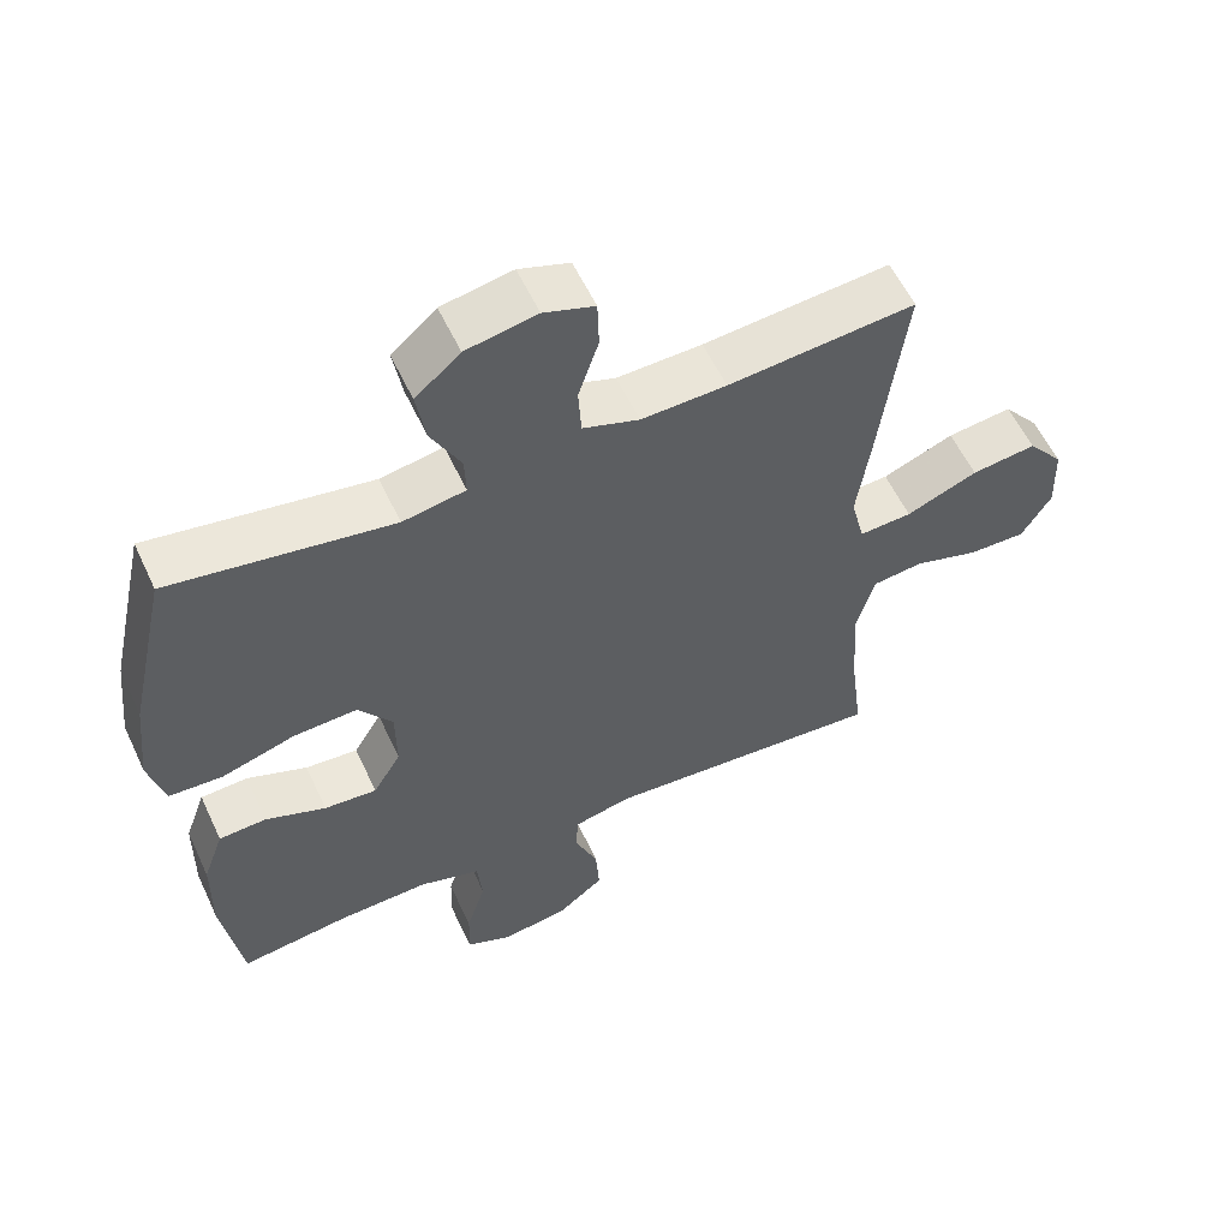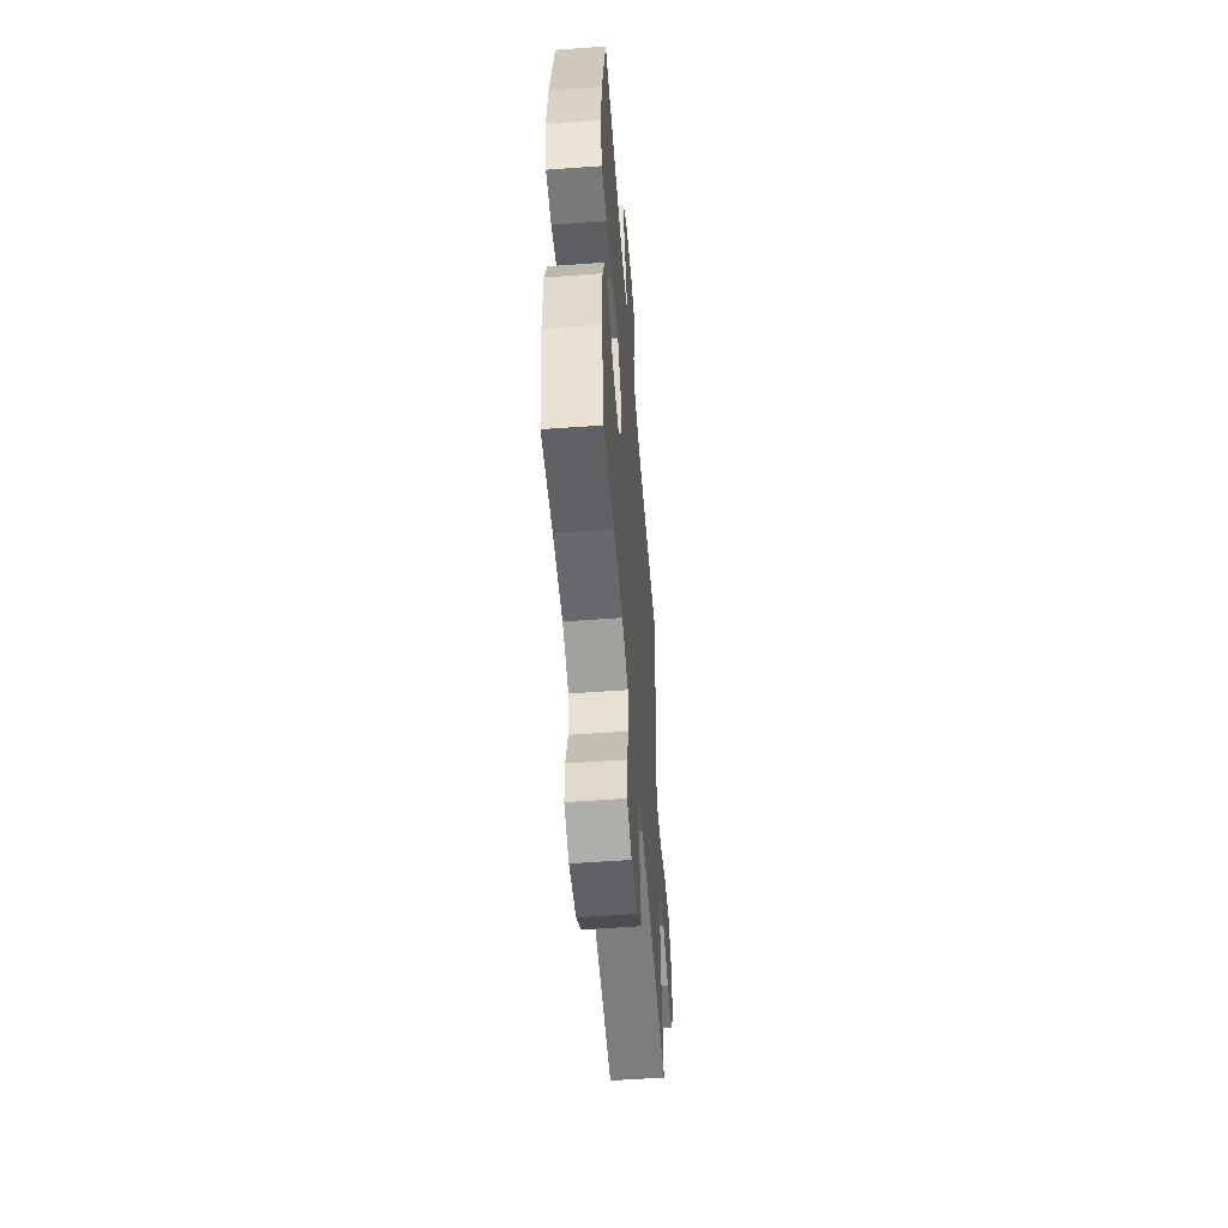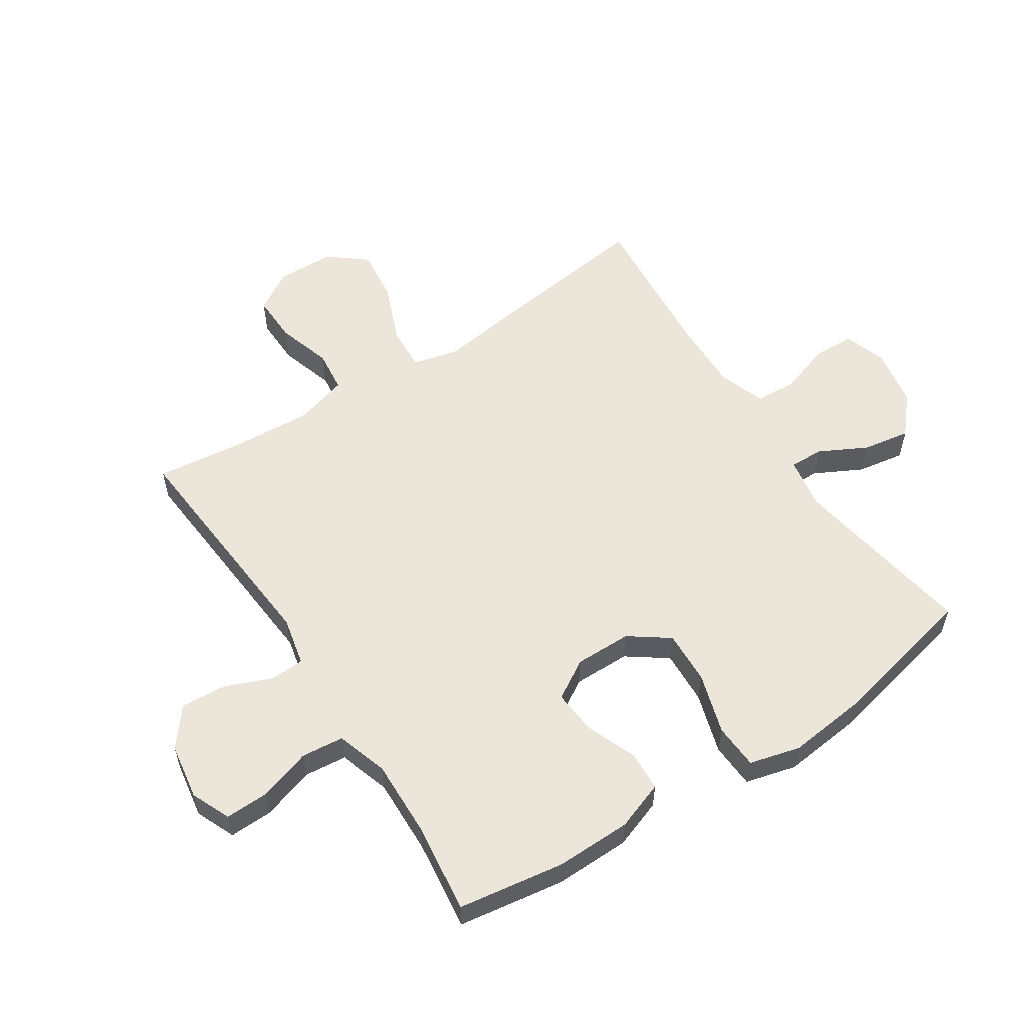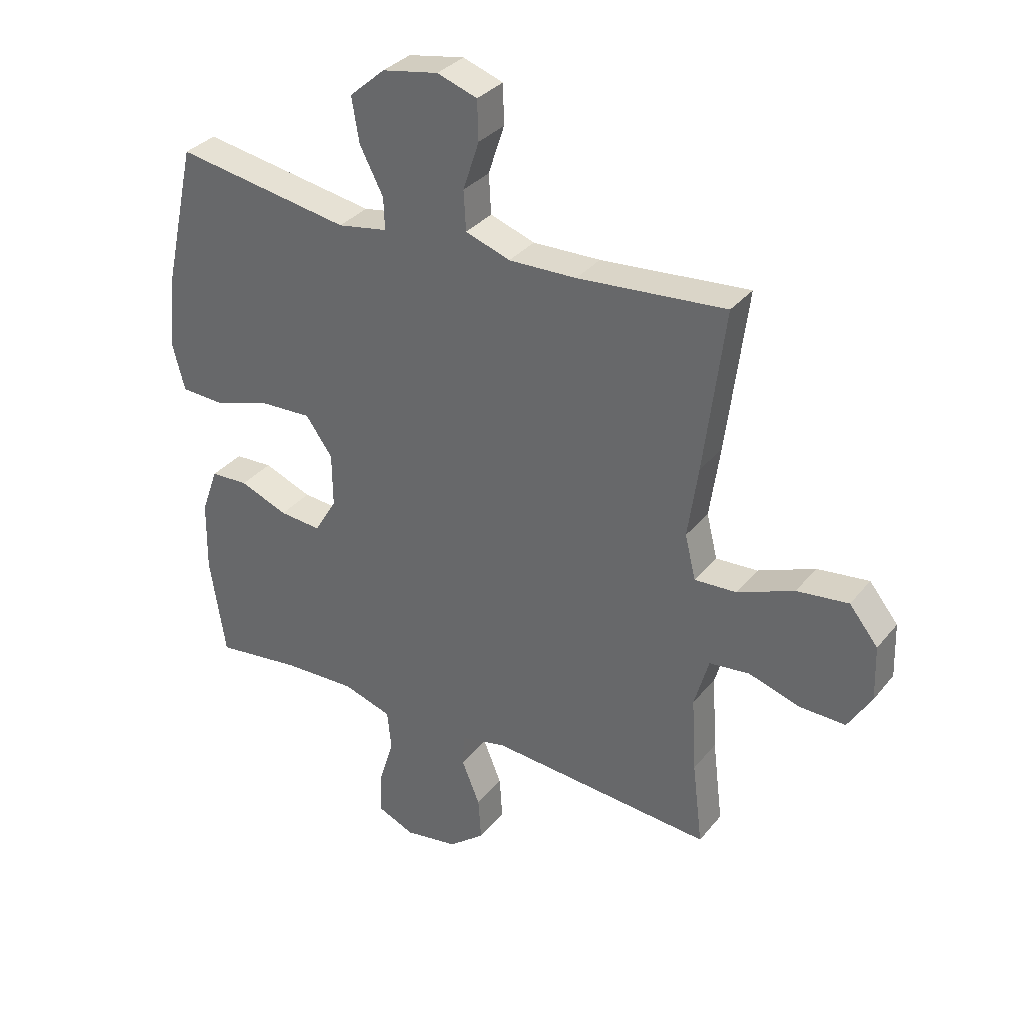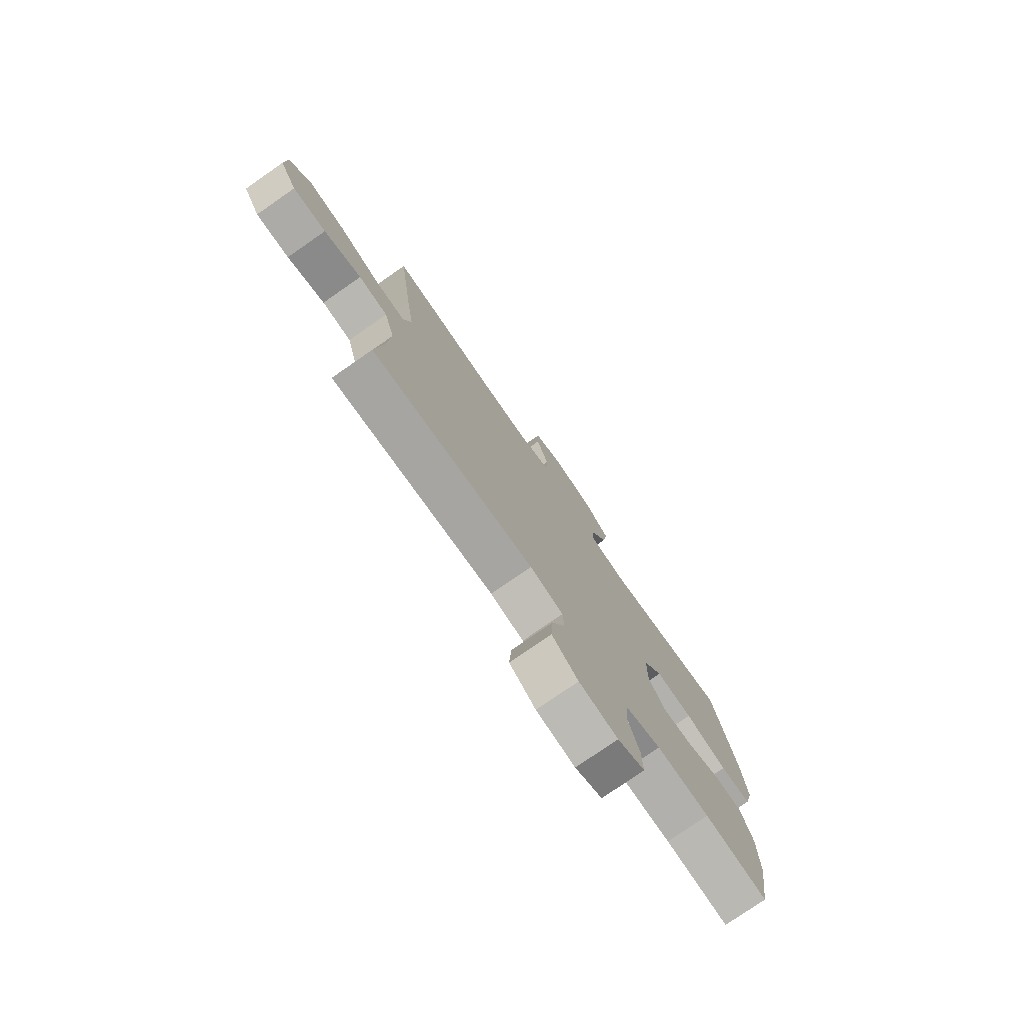
<metadata>
{"format":"obj","ext":"obj","renderer":"f3d","projection":"perspective","resolution":1024,"background":"white","views":[{"elev":57.5,"azim":-24.9,"up":"+Z"},{"elev":-54.6,"azim":-85.6,"up":"+Z"},{"elev":56.5,"azim":-123.2,"up":"+Y"},{"elev":33.2,"azim":32.6,"up":"+Z"},{"elev":-77.4,"azim":124.8,"up":"+Z"}]}
</metadata>
<code>
v -0.5 0.07 -0.5
v -0.527 0.07 -0.324
v -0.525 0.07 -0.199
v -0.496 0.07 -0.118
v -0.43 0.07 -0.115
v -0.346 0.07 -0.148
v -0.273 0.07 -0.154
v -0.234 0.07 -0.089
v -0.235 0.07 0.005
v -0.282 0.07 0.07
v -0.371 0.07 0.066
v -0.472 0.07 0.035
v -0.547 0.07 0.039
v -0.569 0.07 0.123
v -0.555 0.07 0.252
v -0.5 0.07 0.5
v -0.194 0.07 0.449
v -0.107 0.07 0.464
v -0.109 0.07 0.52
v -0.15 0.07 0.599
v -0.163 0.07 0.677
v -0.101 0.07 0.731
v -0.003 0.07 0.749
v 0.067 0.07 0.725
v 0.069 0.07 0.656
v 0.041 0.07 0.571
v 0.045 0.07 0.502
v 0.123 0.07 0.475
v 0.241 0.07 0.478
v 0.5 0.07 0.5
v 0.464 0.07 0.216
v 0.446 0.07 0.091
v 0.465 0.07 0.014
v 0.538 0.07 0.018
v 0.637 0.07 0.058
v 0.727 0.07 0.069
v 0.777 0.07 0.007
v 0.78 0.07 -0.089
v 0.739 0.07 -0.156
v 0.659 0.07 -0.154
v 0.569 0.07 -0.126
v 0.499 0.07 -0.134
v 0.474 0.07 -0.222
v 0.482 0.07 -0.354
v 0.5 0.07 -0.5
v 0.108 0.07 -0.469
v 0.028 0.07 -0.487
v 0.025 0.07 -0.543
v 0.057 0.07 -0.621
v 0.062 0.07 -0.696
v -0.001 0.07 -0.746
v -0.094 0.07 -0.761
v -0.159 0.07 -0.733
v -0.157 0.07 -0.661
v -0.13 0.07 -0.574
v -0.137 0.07 -0.504
v -0.222 0.07 -0.477
v -0.349 0.07 -0.481
v -0.5 0 -0.5
v -0.527 0 -0.324
v -0.525 0 -0.199
v -0.496 0 -0.118
v -0.43 0 -0.115
v -0.346 0 -0.148
v -0.273 0 -0.154
v -0.234 0 -0.089
v -0.235 0 0.005
v -0.282 0 0.07
v -0.371 0 0.066
v -0.472 0 0.035
v -0.547 0 0.039
v -0.569 0 0.123
v -0.555 0 0.252
v -0.5 0 0.5
v -0.194 0 0.449
v -0.107 0 0.464
v -0.109 0 0.52
v -0.15 0 0.599
v -0.163 0 0.677
v -0.101 0 0.731
v -0.003 0 0.749
v 0.067 0 0.725
v 0.069 0 0.656
v 0.041 0 0.571
v 0.045 0 0.502
v 0.123 0 0.475
v 0.241 0 0.478
v 0.5 0 0.5
v 0.464 0 0.216
v 0.446 0 0.091
v 0.465 0 0.014
v 0.538 0 0.018
v 0.637 0 0.058
v 0.727 0 0.069
v 0.777 0 0.007
v 0.78 0 -0.089
v 0.739 0 -0.156
v 0.659 0 -0.154
v 0.569 0 -0.126
v 0.499 0 -0.134
v 0.474 0 -0.222
v 0.482 0 -0.354
v 0.5 0 -0.5
v 0.108 0 -0.469
v 0.028 0 -0.487
v 0.025 0 -0.543
v 0.057 0 -0.621
v 0.062 0 -0.696
v -0.001 0 -0.746
v -0.094 0 -0.761
v -0.159 0 -0.733
v -0.157 0 -0.661
v -0.13 0 -0.574
v -0.137 0 -0.504
v -0.222 0 -0.477
v -0.349 0 -0.481
f 52 53 54 55
f 52 55 56
f 51 52 56
f 48 49 50 51
f 47 48 51 56
f 46 47 56 57
f 44 45 46
f 43 44 46 57
f 38 39 40 41
f 38 41 42
f 37 38 42
f 34 35 36 37
f 33 34 37 42
f 32 33 42 43
f 29 30 31 32
f 28 29 32 43
f 23 24 25 26
f 23 26 27
f 22 23 27
f 19 20 21 22
f 18 19 22 27
f 14 15 16 17
f 14 17 18
f 11 12 13 14
f 10 11 14 18
f 9 10 18 27
f 3 4 5 6
f 3 6 7
f 58 1 2 3
f 58 3 7
f 57 58 7 8
f 27 28 43 57
f 8 9 27 57
f 113 112 111 110
f 114 113 110
f 114 110 109
f 109 108 107 106
f 114 109 106 105
f 115 114 105 104
f 104 103 102
f 115 104 102 101
f 99 98 97 96
f 100 99 96
f 100 96 95
f 95 94 93 92
f 100 95 92 91
f 101 100 91 90
f 90 89 88 87
f 101 90 87 86
f 84 83 82 81
f 85 84 81
f 85 81 80
f 80 79 78 77
f 85 80 77 76
f 75 74 73 72
f 76 75 72
f 72 71 70 69
f 76 72 69 68
f 85 76 68 67
f 64 63 62 61
f 65 64 61
f 61 60 59 116
f 65 61 116
f 66 65 116 115
f 115 101 86 85
f 115 85 67 66
f 1 59 60 2
f 2 60 61 3
f 3 61 62 4
f 4 62 63 5
f 5 63 64 6
f 6 64 65 7
f 7 65 66 8
f 8 66 67 9
f 9 67 68 10
f 10 68 69 11
f 11 69 70 12
f 12 70 71 13
f 13 71 72 14
f 14 72 73 15
f 15 73 74 16
f 16 74 75 17
f 17 75 76 18
f 18 76 77 19
f 19 77 78 20
f 20 78 79 21
f 21 79 80 22
f 22 80 81 23
f 23 81 82 24
f 24 82 83 25
f 25 83 84 26
f 26 84 85 27
f 27 85 86 28
f 28 86 87 29
f 29 87 88 30
f 30 88 89 31
f 31 89 90 32
f 32 90 91 33
f 33 91 92 34
f 34 92 93 35
f 35 93 94 36
f 36 94 95 37
f 37 95 96 38
f 38 96 97 39
f 39 97 98 40
f 40 98 99 41
f 41 99 100 42
f 42 100 101 43
f 43 101 102 44
f 44 102 103 45
f 45 103 104 46
f 46 104 105 47
f 47 105 106 48
f 48 106 107 49
f 49 107 108 50
f 50 108 109 51
f 51 109 110 52
f 52 110 111 53
f 53 111 112 54
f 54 112 113 55
f 55 113 114 56
f 56 114 115 57
f 57 115 116 58
f 58 116 59 1

</code>
